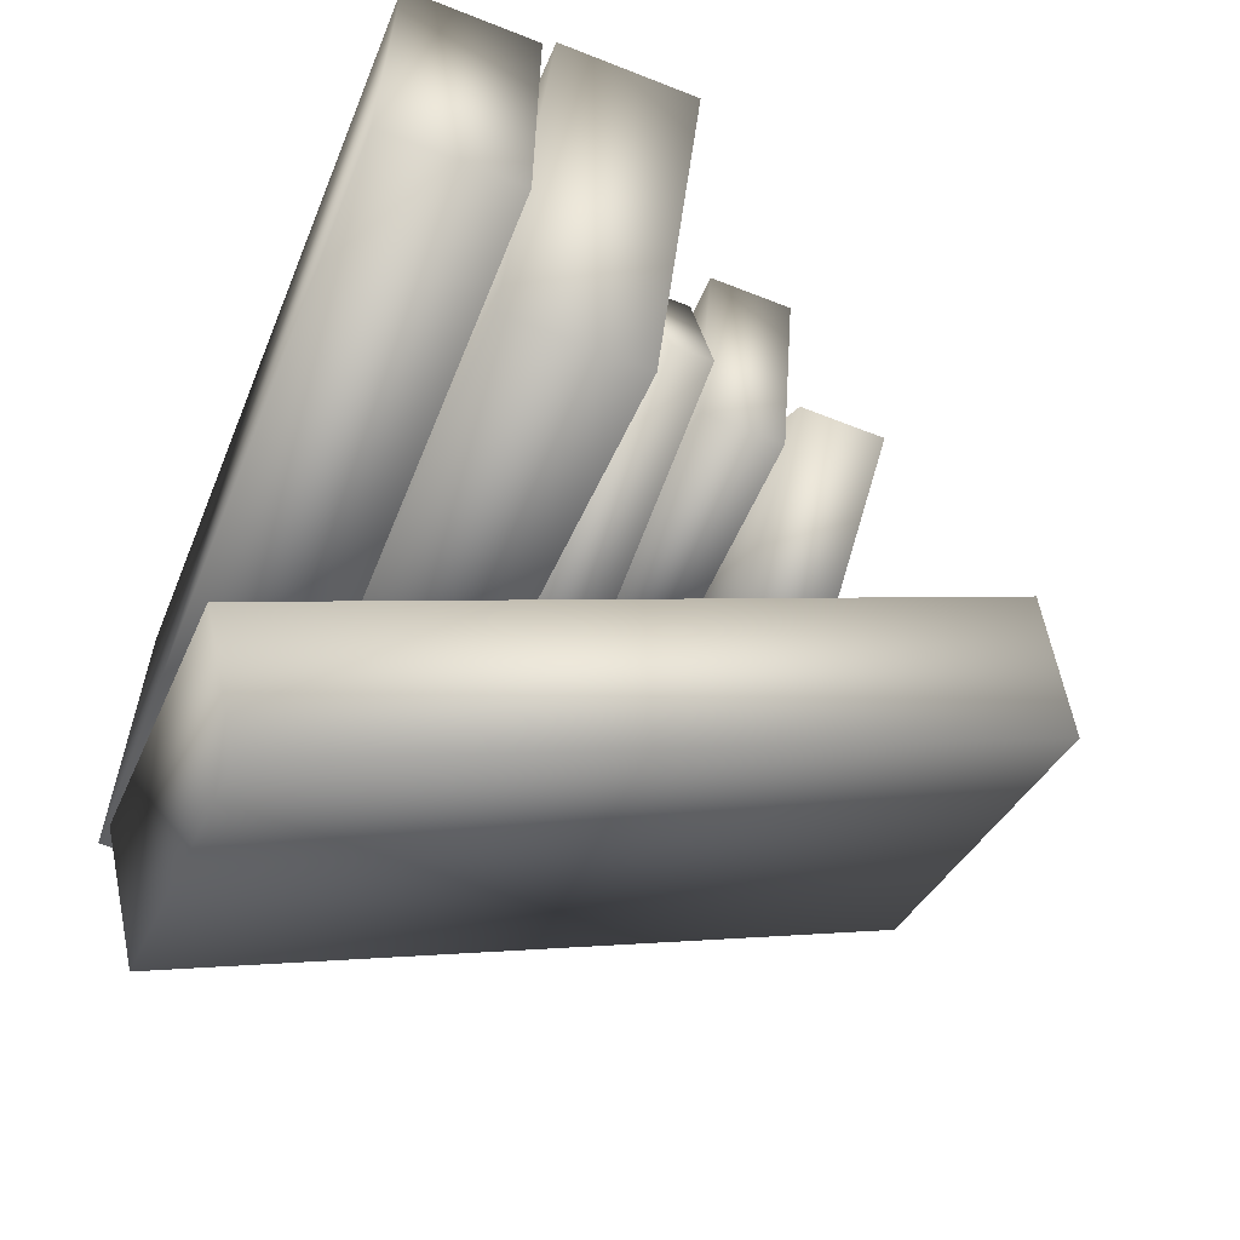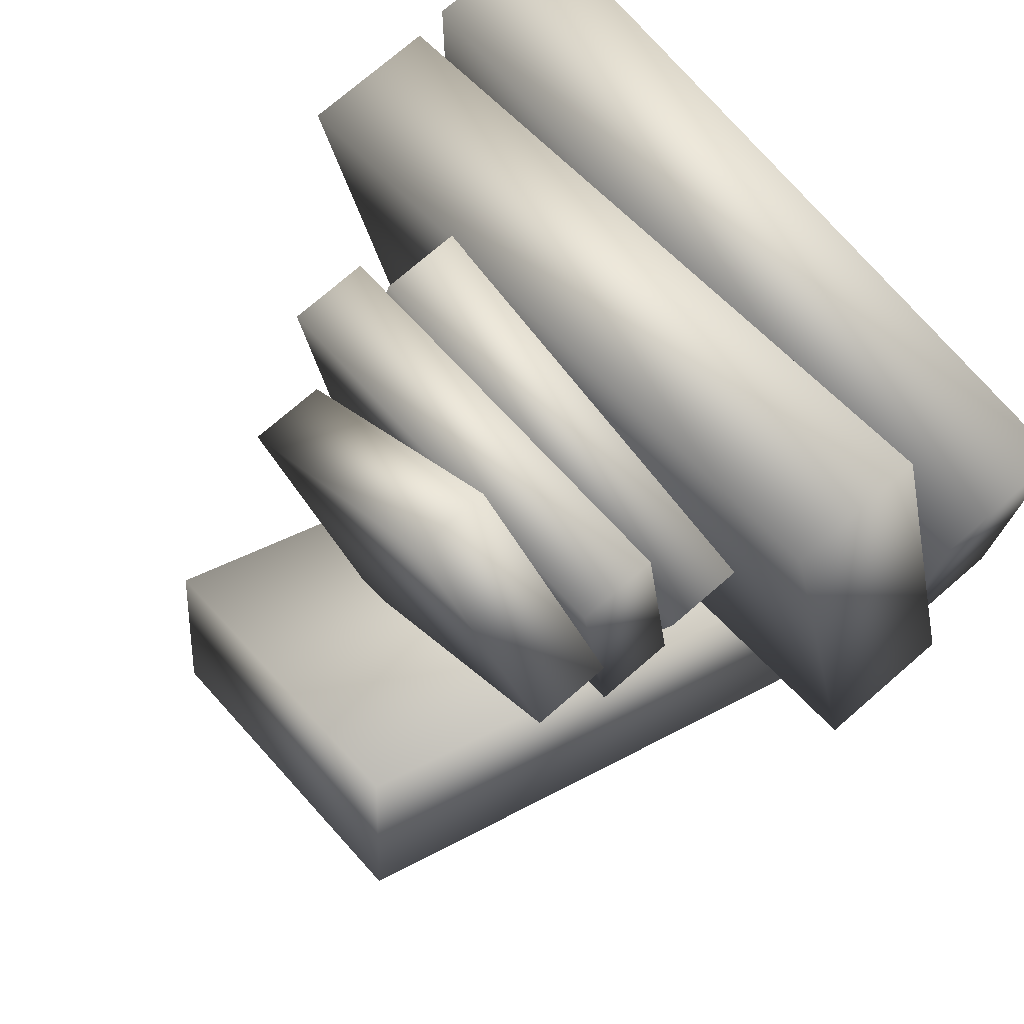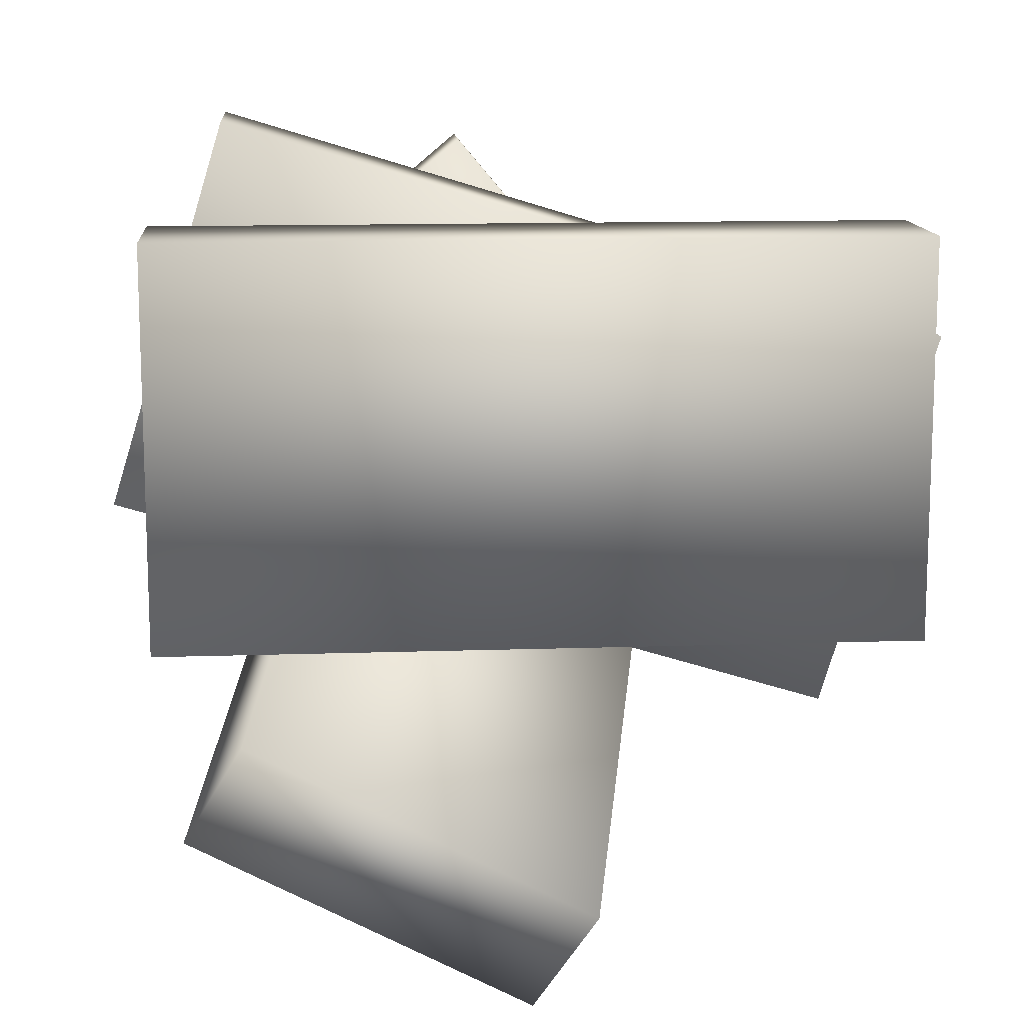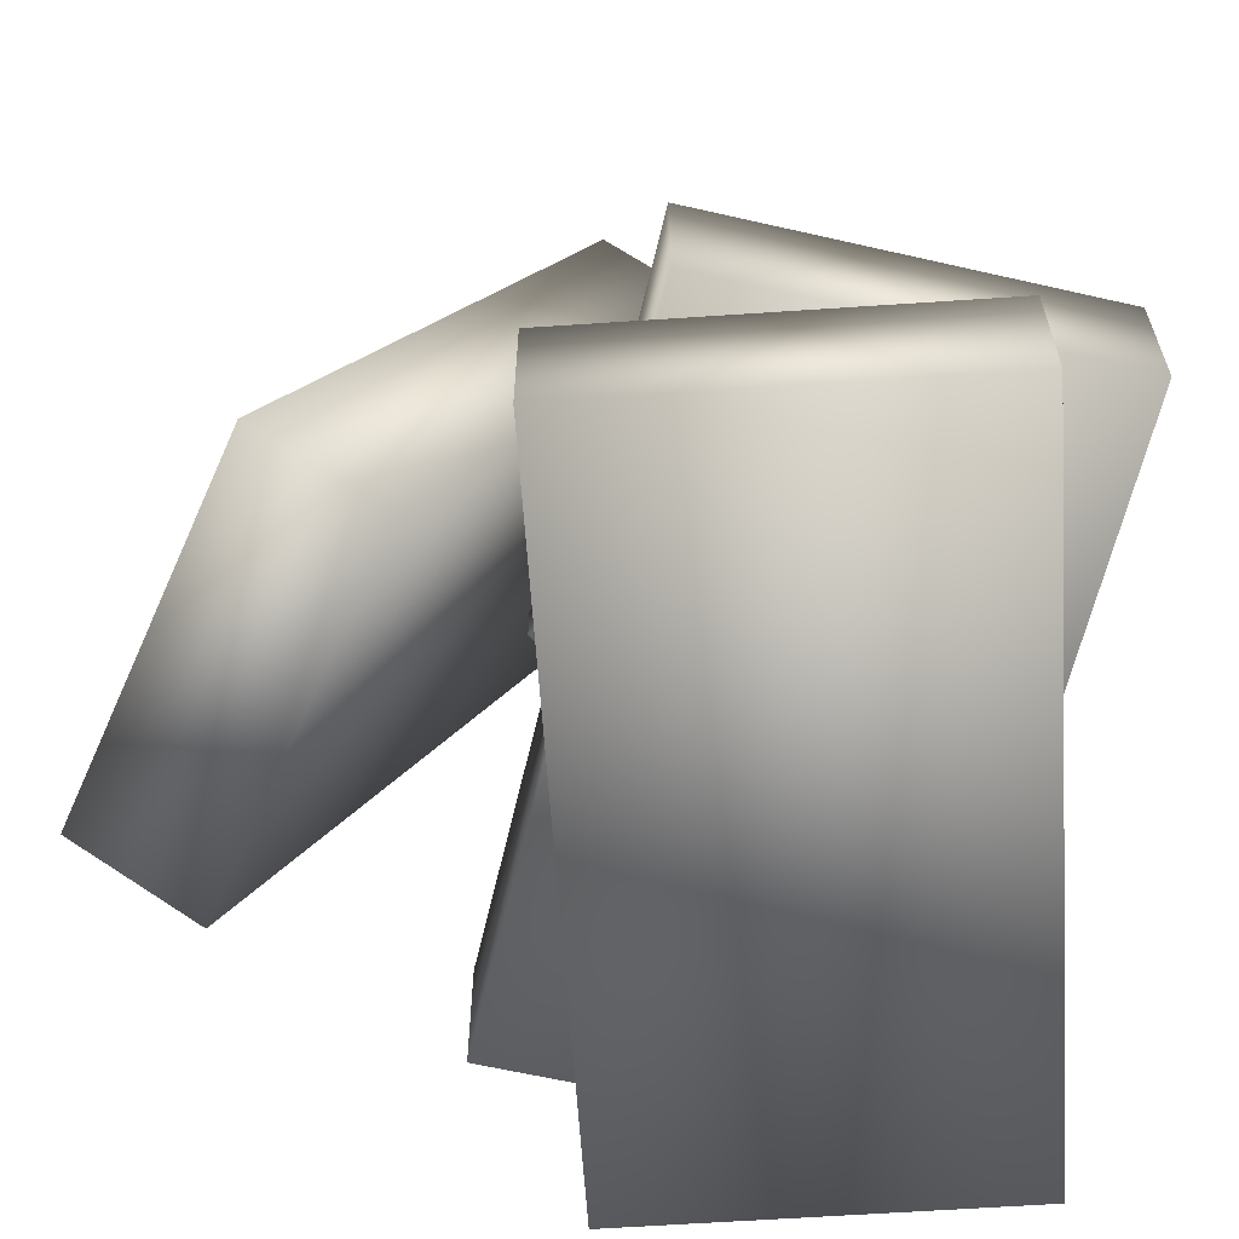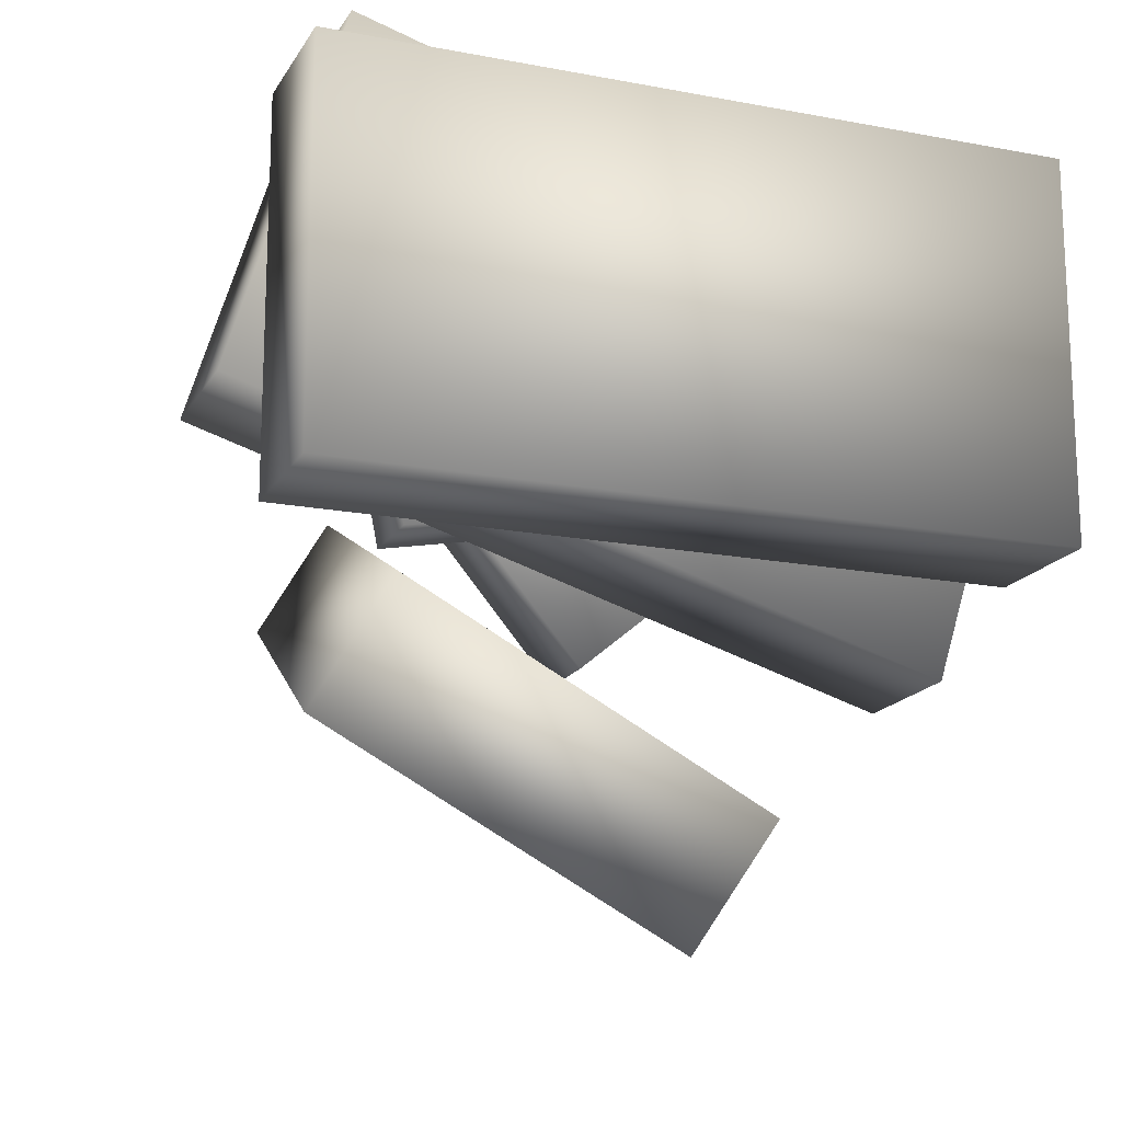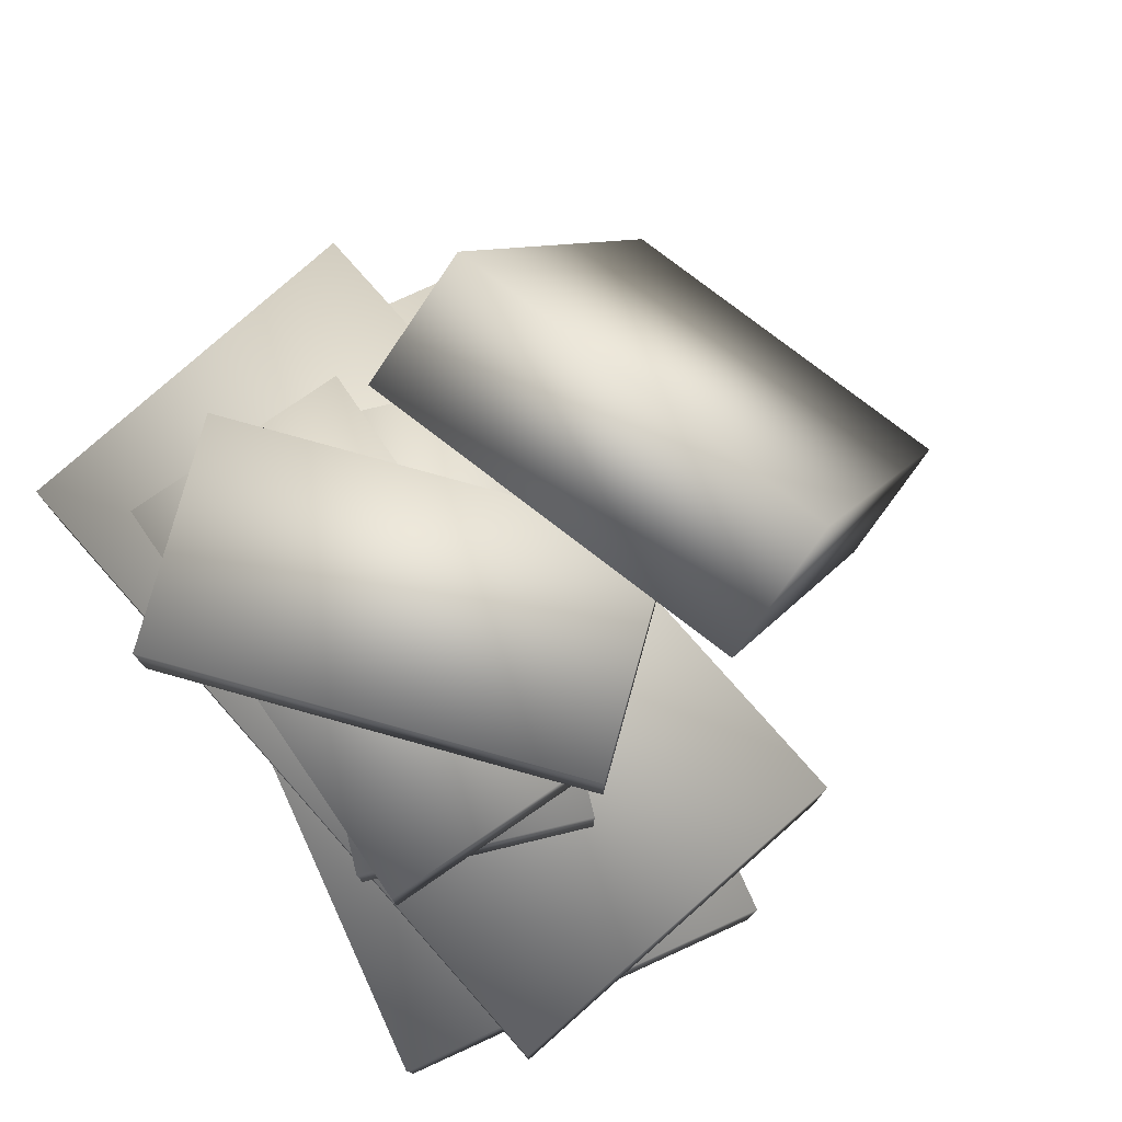
<metadata>
{"format":"obj","ext":"obj","renderer":"f3d","projection":"perspective","resolution":1024,"background":"white","views":[{"elev":-61.8,"azim":68.0,"up":"+Z"},{"elev":74.6,"azim":-130.9,"up":"+Z"},{"elev":12.8,"azim":-4.5,"up":"+Z"},{"elev":-62.4,"azim":-86.1,"up":"+Y"},{"elev":-16.8,"azim":-21.2,"up":"+Z"},{"elev":78.7,"azim":65.5,"up":"+Y"}]}
</metadata>
<code>
o generalbookstacktall01
v -0.08735 0.5129 -0.2757
v 0.08368 0.5129 -0.1322
v 0.08368 0.433 -0.1322
v 0.22 0.135 -0.2411
v 0.22 0.135 0.1362
v 0.22 -3.449e-08 0.1362
v 0.22 -2.583e-08 -0.2411
v -0.01007 0.7111 -0.3703
v -0.3432 0.7111 -0.1931
v -0.2849 0.6583 -0.08339
v 0.04828 0.6583 -0.2605
v -0.4745 0.0521 -0.4401
v -0.1414 0.0521 -0.6172
v -0.08305 -0.0006549 -0.5075
v -0.4162 -0.0006548 -0.3304
v -0.2849 0.6583 -0.08339
v -0.4162 -0.0006548 -0.3304
v -0.08305 -0.0006549 -0.5075
v 0.04828 0.6583 -0.2605
v 0.22 0.135 0.1362
v -0.4959 0.135 0.1362
v -0.4959 -2.301e-08 0.1362
v 0.22 -3.449e-08 0.1362
v -0.4959 0.135 0.1362
v -0.4959 0.135 -0.2411
v -0.4959 -3.043e-08 -0.2411
v -0.4959 -2.301e-08 0.1362
v -0.4959 -3.043e-08 -0.2411
v 0.22 -2.583e-08 -0.2411
v 0.22 -3.449e-08 0.1362
v -0.4959 -2.301e-08 0.1362
v 0.2595 0.2705 0.02325
v -0.4251 0.2705 0.2326
v -0.4251 0.1355 0.2326
v 0.2595 0.1355 0.02325
v -0.4251 0.2705 0.2326
v -0.5355 0.2705 -0.1282
v -0.5355 0.1355 -0.1282
v -0.4251 0.1355 0.2326
v 0.2595 0.1355 0.02325
v 0.1492 0.1355 -0.3376
v 0.1492 0.2705 -0.3376
v 0.2595 0.2705 0.02325
v -0.5355 0.2705 -0.1282
v -0.4251 0.2705 0.2326
v 0.2595 0.2705 0.02325
v 0.1492 0.1355 -0.3376
v -0.5355 0.1355 -0.1282
v 0.1492 0.2705 -0.3376
v -0.5355 0.1355 -0.1282
v 0.1492 0.1355 -0.3376
v 0.2595 0.1355 0.02325
v -0.4251 0.1355 0.2326
v 0.04864 0.3501 0.0975
v -0.3672 0.3501 0.01667
v -0.3672 0.2702 0.01667
v 0.04864 0.2702 0.0975
v -0.3246 0.3501 -0.2025
v 0.09123 0.3501 -0.1217
v 0.09123 0.2702 -0.1217
v -0.3246 0.2702 -0.2025
v -0.3246 0.2702 -0.2025
v 0.09123 0.2702 -0.1217
v 0.04864 0.2702 0.0975
v -0.3672 0.2702 0.01667
v 0.08999 0.4324 0.07539
v -0.3272 0.4324 0.149
v -0.3272 0.3525 0.149
v 0.08999 0.3525 0.07539
v -0.366 0.4324 -0.07091
v 0.05122 0.4324 -0.1445
v 0.05122 0.3525 -0.1445
v -0.366 0.3525 -0.07091
v 0.05122 0.4324 -0.1445
v 0.08999 0.4324 0.07539
v 0.08999 0.3525 0.07539
v 0.05122 0.3525 -0.1445
v -0.3272 0.4324 0.149
v -0.366 0.4324 -0.07091
v -0.366 0.3525 -0.07091
v -0.3272 0.3525 0.149
v -0.366 0.4324 -0.07091
v 0.05122 0.4324 -0.1445
v -0.366 0.3525 -0.07091
v 0.05122 0.3525 -0.1445
v 0.08999 0.3525 0.07539
v -0.3272 0.3525 0.149
v 0.08368 0.5129 -0.1322
v -0.1886 0.5129 0.1923
v -0.1886 0.433 0.1923
v 0.08368 0.433 -0.1322
v -0.3596 0.5129 0.04878
v -0.08735 0.5129 -0.2757
v -0.08735 0.433 -0.2757
v -0.3596 0.433 0.04878
v -0.3596 0.433 0.04878
v -0.08735 0.433 -0.2757
v 0.08368 0.433 -0.1322
v -0.1886 0.433 0.1923
v -0.1414 0.0521 -0.6172
v -0.01007 0.7111 -0.3703
v 0.04828 0.6583 -0.2605
v -0.08305 -0.0006549 -0.5075
v 0.09123 0.3501 -0.1217
v 0.04864 0.3501 0.0975
v 0.04864 0.2702 0.0975
v 0.09123 0.2702 -0.1217
v -0.3672 0.3501 0.01667
v -0.3246 0.3501 -0.2025
v -0.3246 0.2702 -0.2025
v -0.3672 0.2702 0.01667
v 0.09123 0.3501 -0.1217
v -0.3246 0.3501 -0.2025
v -0.4959 0.135 -0.2411
v -0.4959 0.135 0.1362
v 0.22 0.135 0.1362
v 0.22 -2.583e-08 -0.2411
v -0.4959 -3.043e-08 -0.2411
v 0.22 0.135 -0.2411
v -0.3432 0.7111 -0.1931
v -0.01007 0.7111 -0.3703
v -0.1414 0.0521 -0.6172
v -0.4162 -0.0006548 -0.3304
v -0.2849 0.6583 -0.08339
v -0.4745 0.0521 -0.4401
v -0.1886 0.5129 0.1923
v -0.3596 0.5129 0.04878
v -0.3596 0.433 0.04878
v -0.1886 0.433 0.1923
v -0.3596 0.5129 0.04878
v -0.08735 0.5129 -0.2757
v -0.08735 0.433 -0.2757
g Geoset0
f 1 2 3
f 4 5 6
f 6 7 4
f 8 9 10
f 10 11 8
f 12 13 14
f 14 15 12
f 16 17 18
f 18 19 16
f 20 21 22
f 22 23 20
f 24 25 26
f 26 27 24
f 28 29 30
f 30 31 28
f 32 33 34
f 34 35 32
f 36 37 38
f 38 39 36
f 40 41 42
f 42 43 40
f 44 45 46
f 47 48 44
f 44 49 47
f 46 49 44
f 50 51 52
f 52 53 50
f 54 55 56
f 56 57 54
f 58 59 60
f 60 61 58
f 62 63 64
f 64 65 62
f 66 67 68
f 68 69 66
f 70 71 72
f 72 73 70
f 74 75 76
f 76 77 74
f 78 79 80
f 80 81 78
f 82 78 75
f 75 83 82
f 84 85 86
f 86 87 84
f 88 89 90
f 90 91 88
f 92 93 94
f 94 95 92
f 96 97 98
f 98 99 96
f 100 101 102
f 102 103 100
f 104 105 106
f 106 107 104
f 108 109 110
f 110 111 108
f 105 112 113
f 113 108 105
f 114 115 116
f 117 118 114
f 114 119 117
f 116 119 114
f 120 121 122
f 123 124 120
f 120 125 123
f 122 125 120
f 126 127 128
f 128 129 126
f 130 126 2
f 2 131 130
f 3 132 1

</code>
